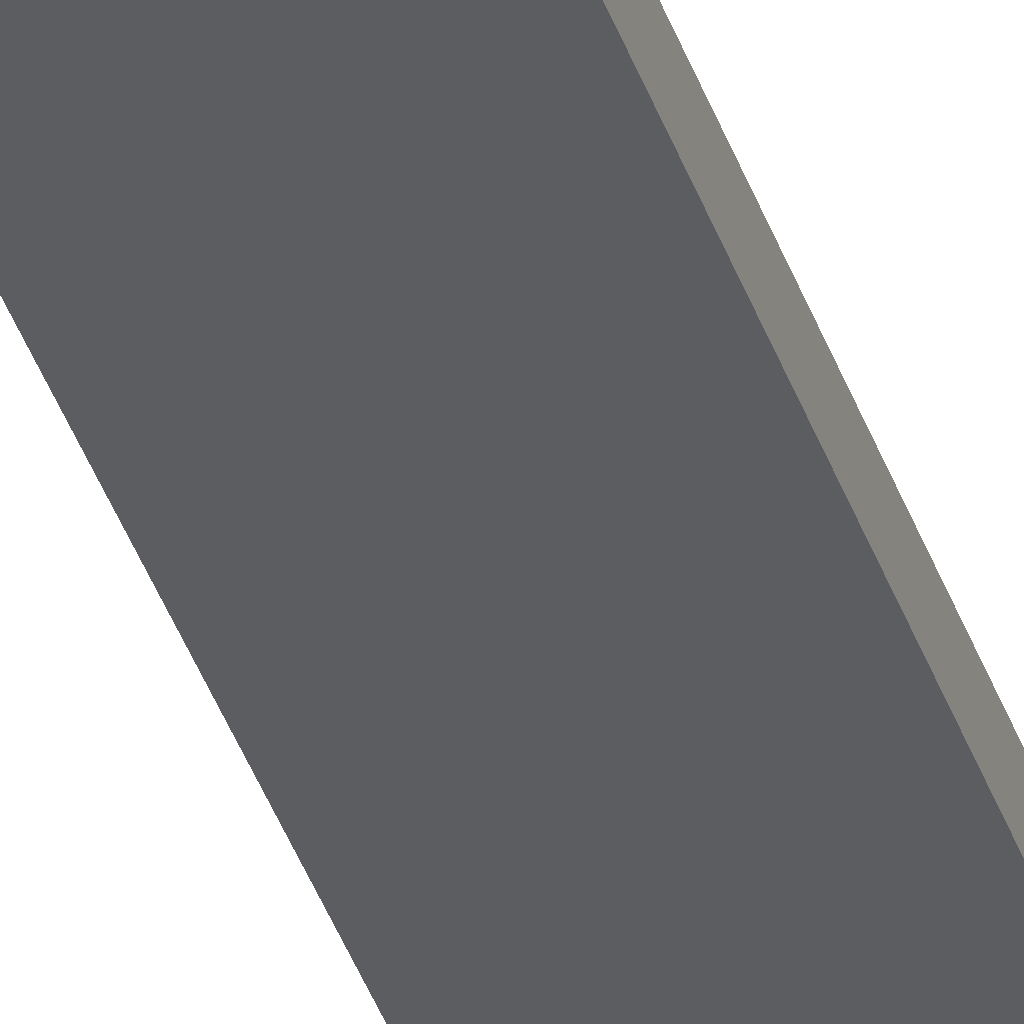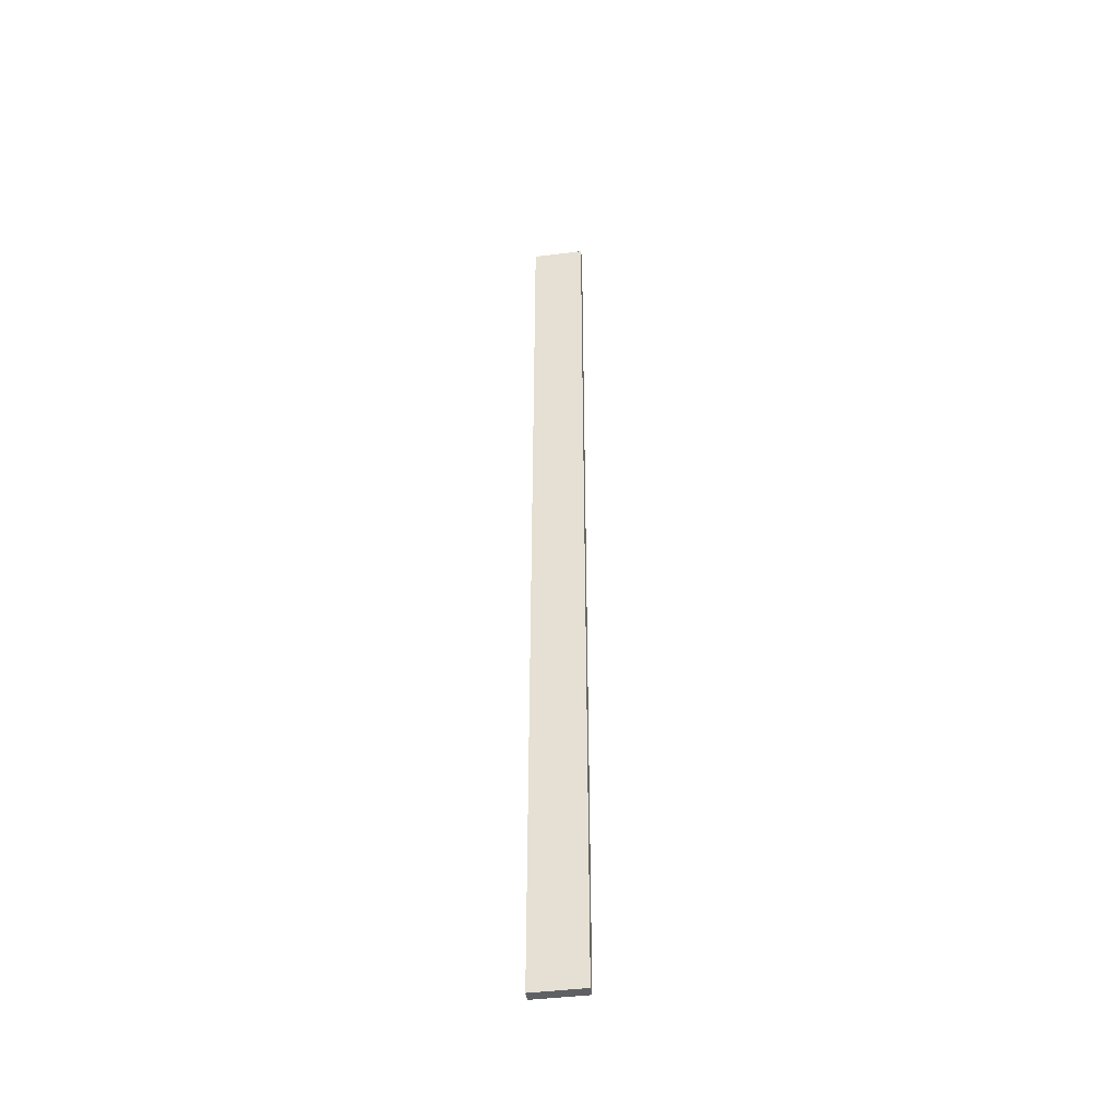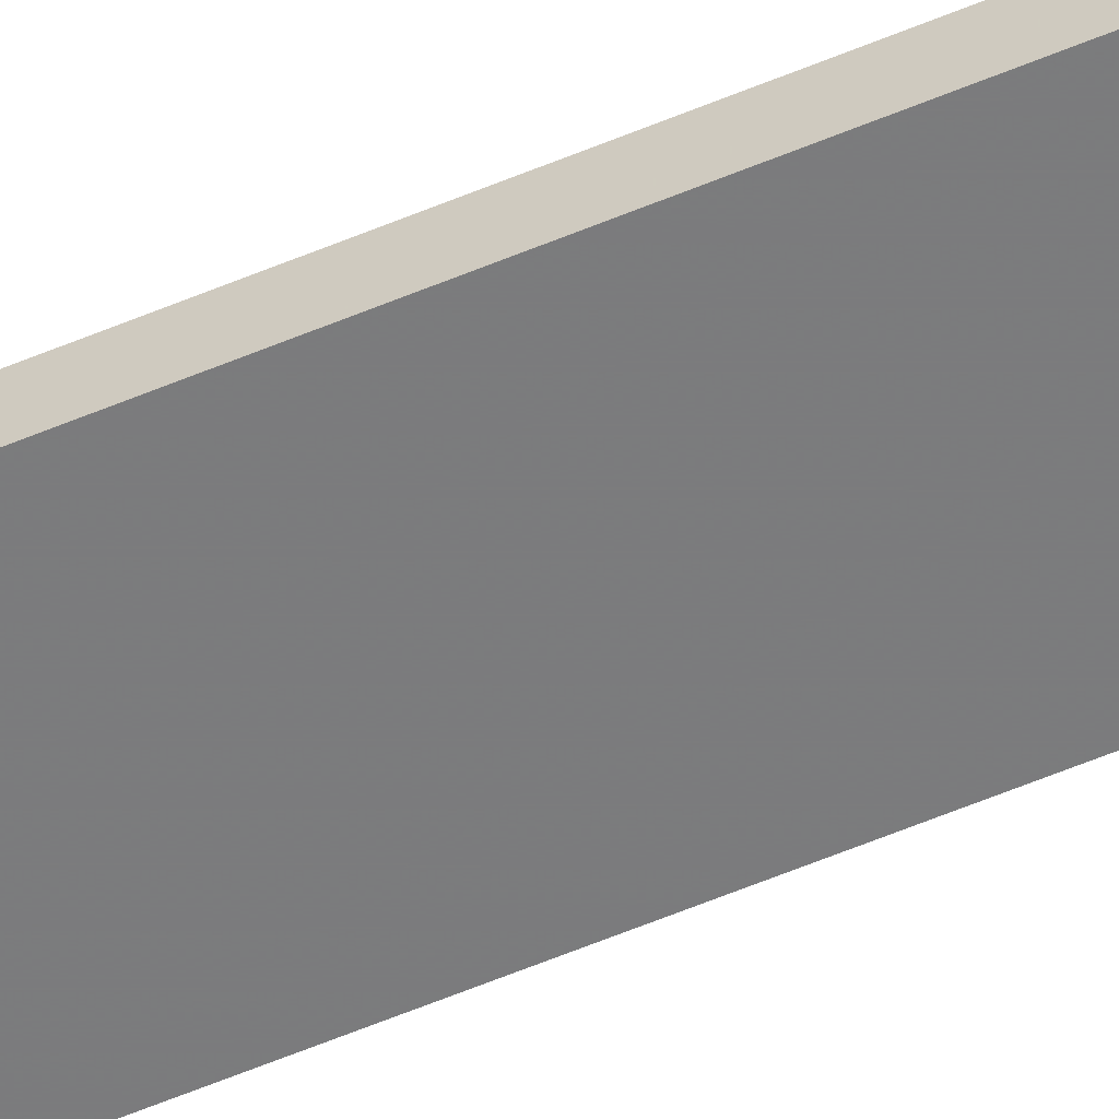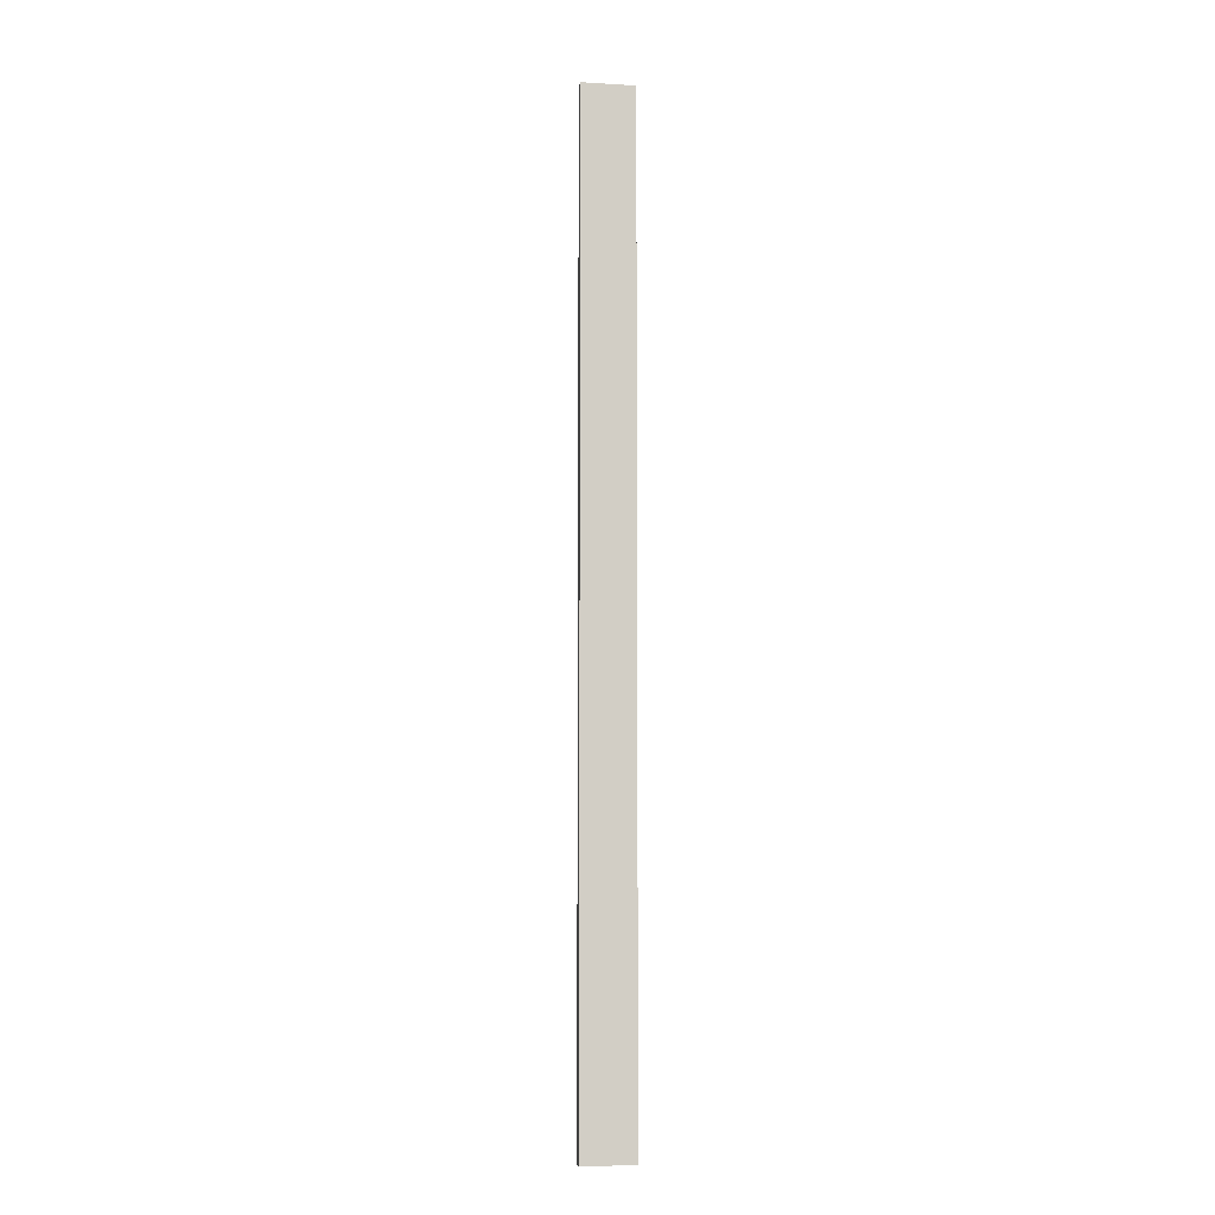
<metadata>
{"format":"obj","ext":"obj","renderer":"f3d","projection":"perspective","resolution":1024,"background":"white","views":[{"elev":-36.4,"azim":-163.2,"up":"+Y"},{"elev":-44.6,"azim":8.2,"up":"+Z"},{"elev":-58.6,"azim":-66.5,"up":"+Y"},{"elev":-7.4,"azim":-9.6,"up":"+Z"}]}
</metadata>
<code>
o 766
v 2229 1867 7.734
v 2229 1867 7.734
v 2229 1867 7.734
v 2229 1867 6.8
v 2229 1867 6.8
v 2229 1867 6.8
v 2229 1867 7.734
v 2229 1867 7.734
v 2229 1867 7.734
v 2229 1867 6.8
v 2229 1867 7.734
v 2229 1867 6.8
v 2229 1867 6.8
v 2229 1867 6.8
v 2229 1867 6.8
v 2229 1867 6.8
v 2229 1867 7.734
v 2229 1867 6.8
v 2229 1867 7.734
v 2229 1867 6.8
v 2229 1867 6.8
v 2229 1867 7.734
v 2229 1867 6.8
v 2229 1867 6.8
v 2229 1867 7.734
v 2229 1867 7.734
v 2229 1867 6.8
v 2229 1867 7.734
v 2229 1867 7.734
f 1 2 3
f 1 4 5
f 6 2 7
f 8 9 7
f 10 7 11
f 12 13 14
f 14 15 16
f 17 15 18
f 19 20 21
f 22 23 20
f 24 25 26
f 27 28 29

</code>
